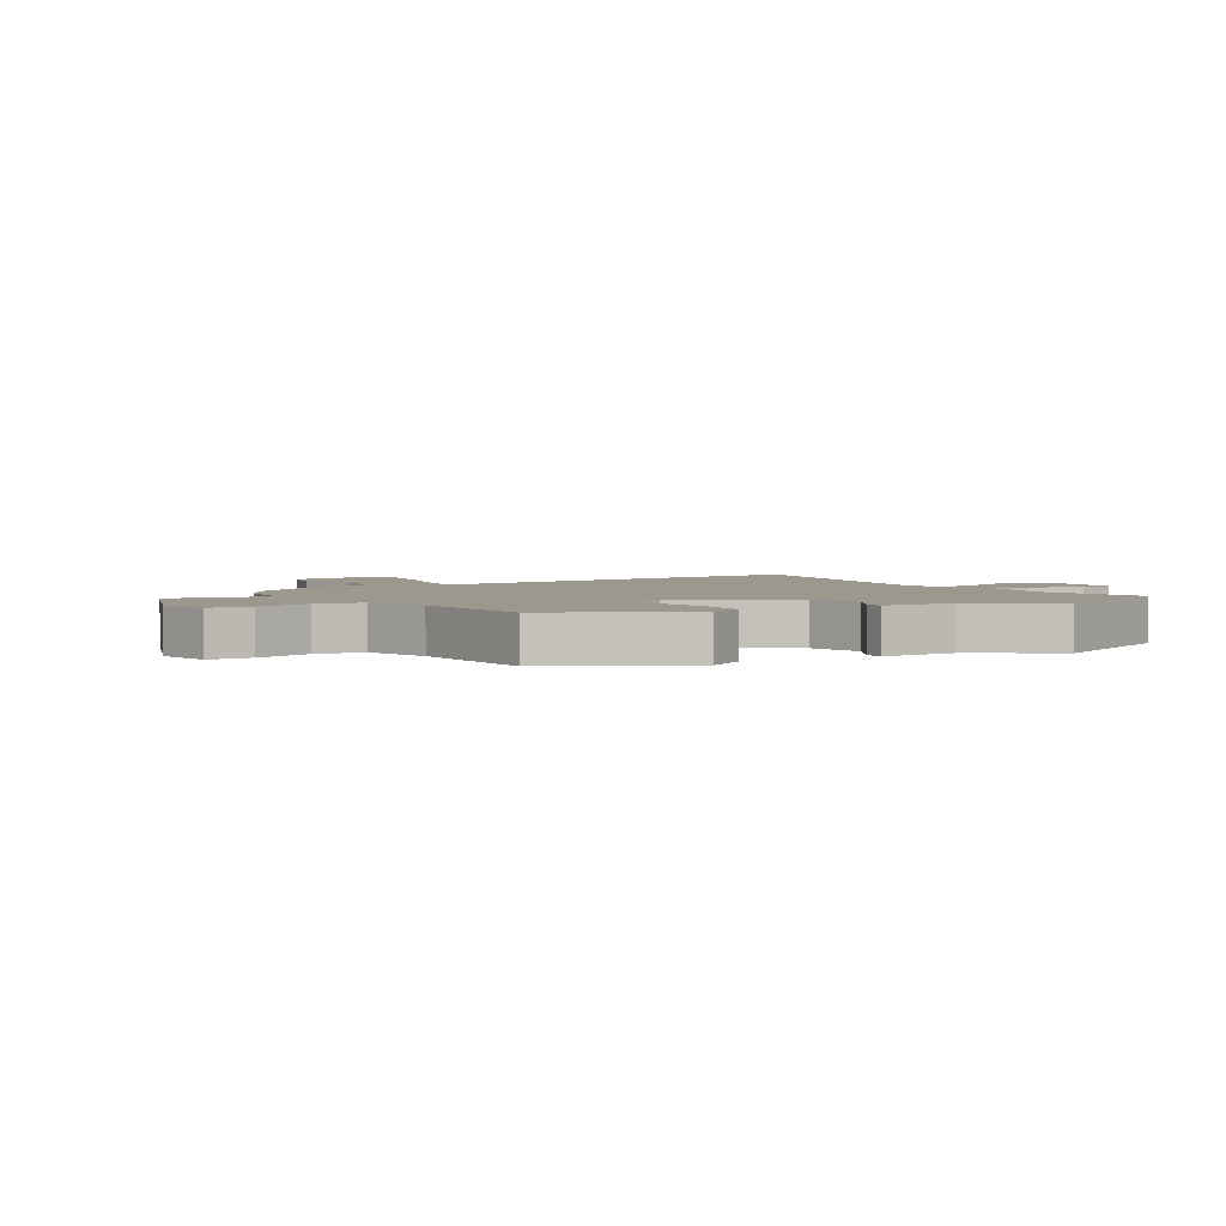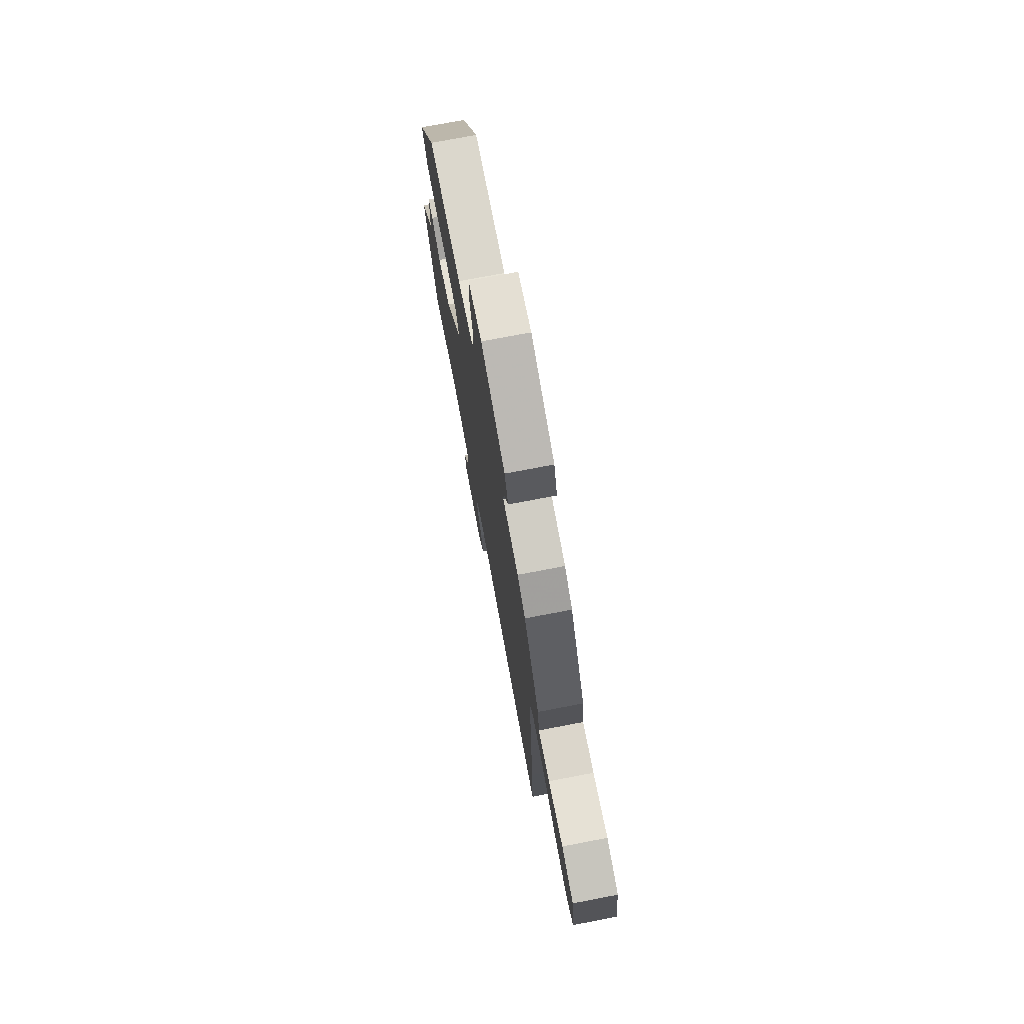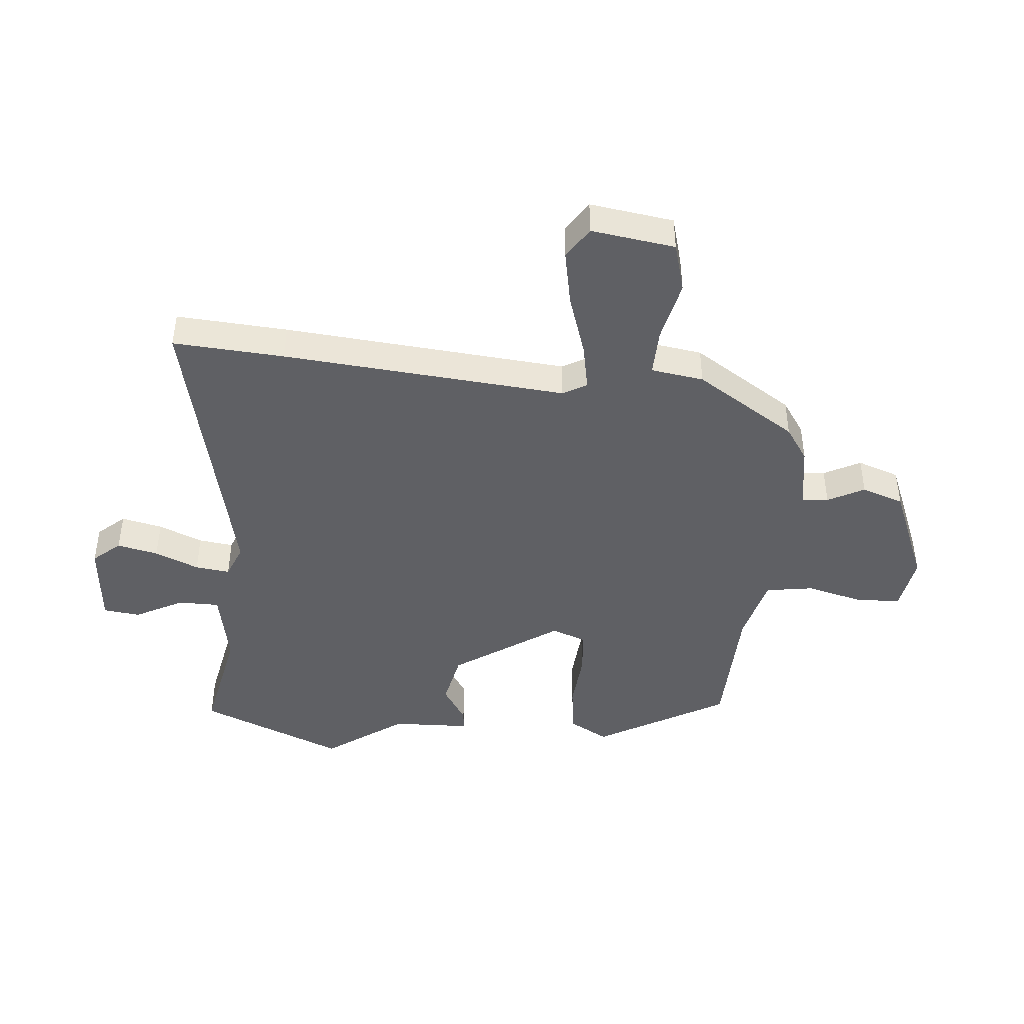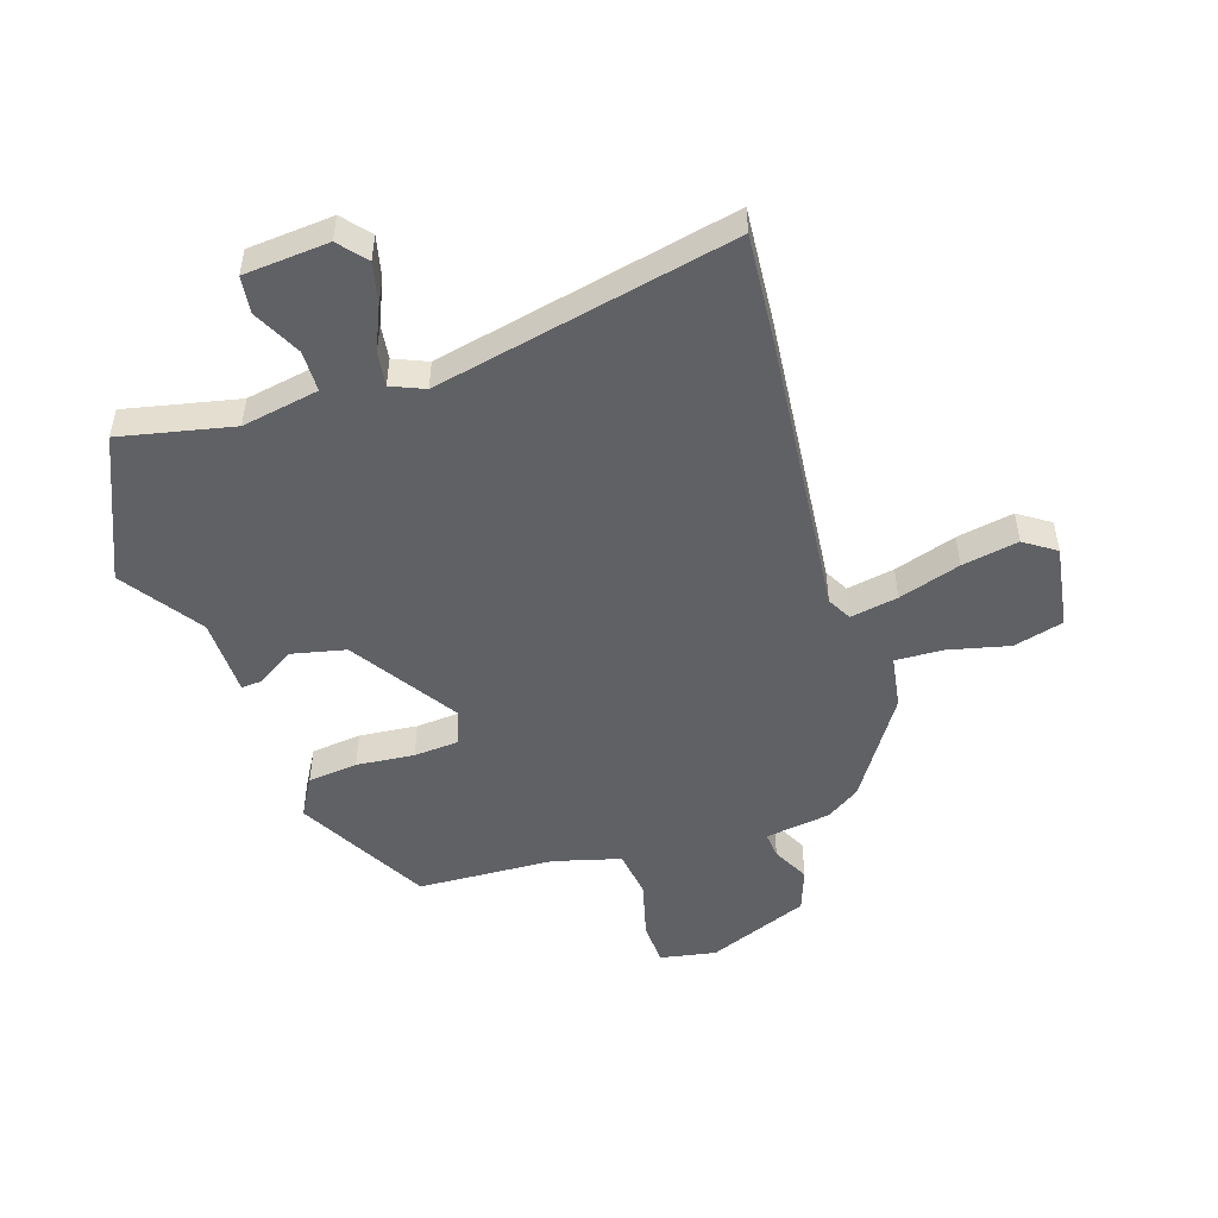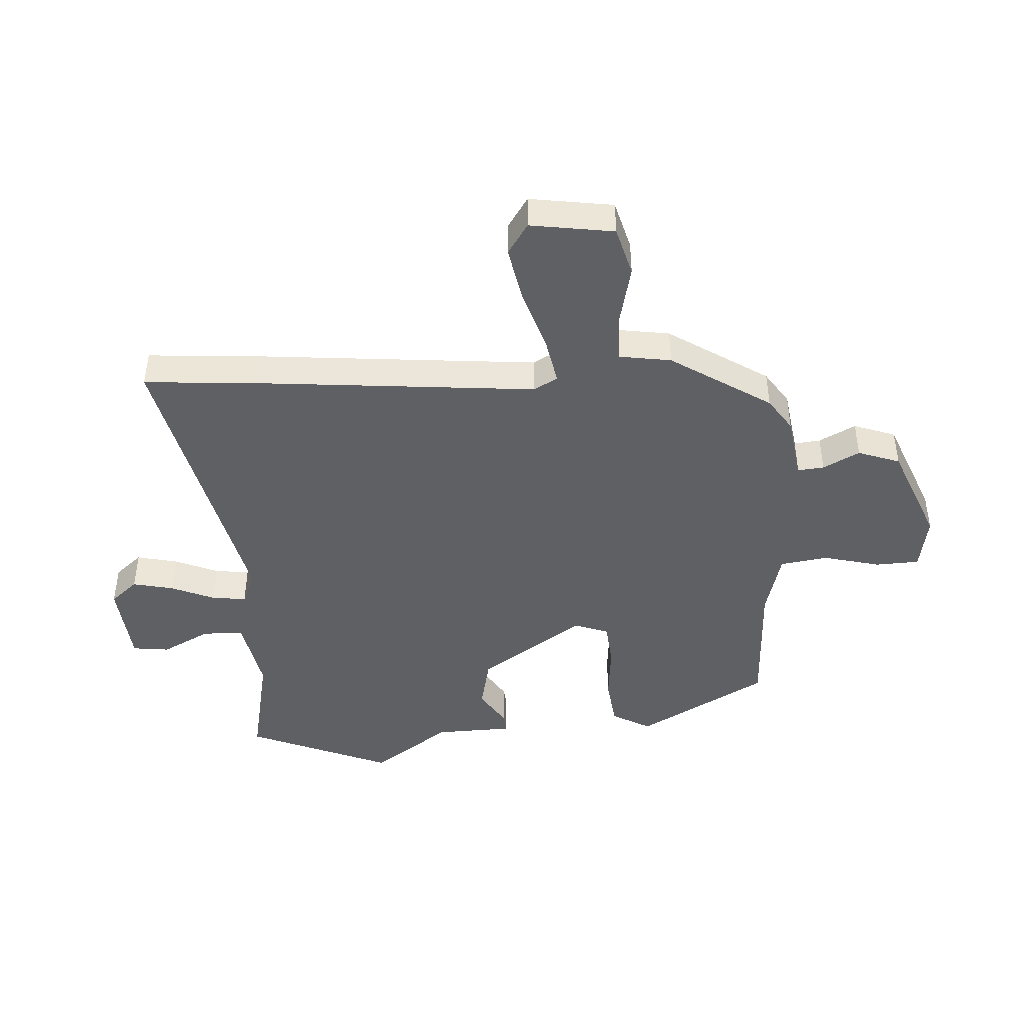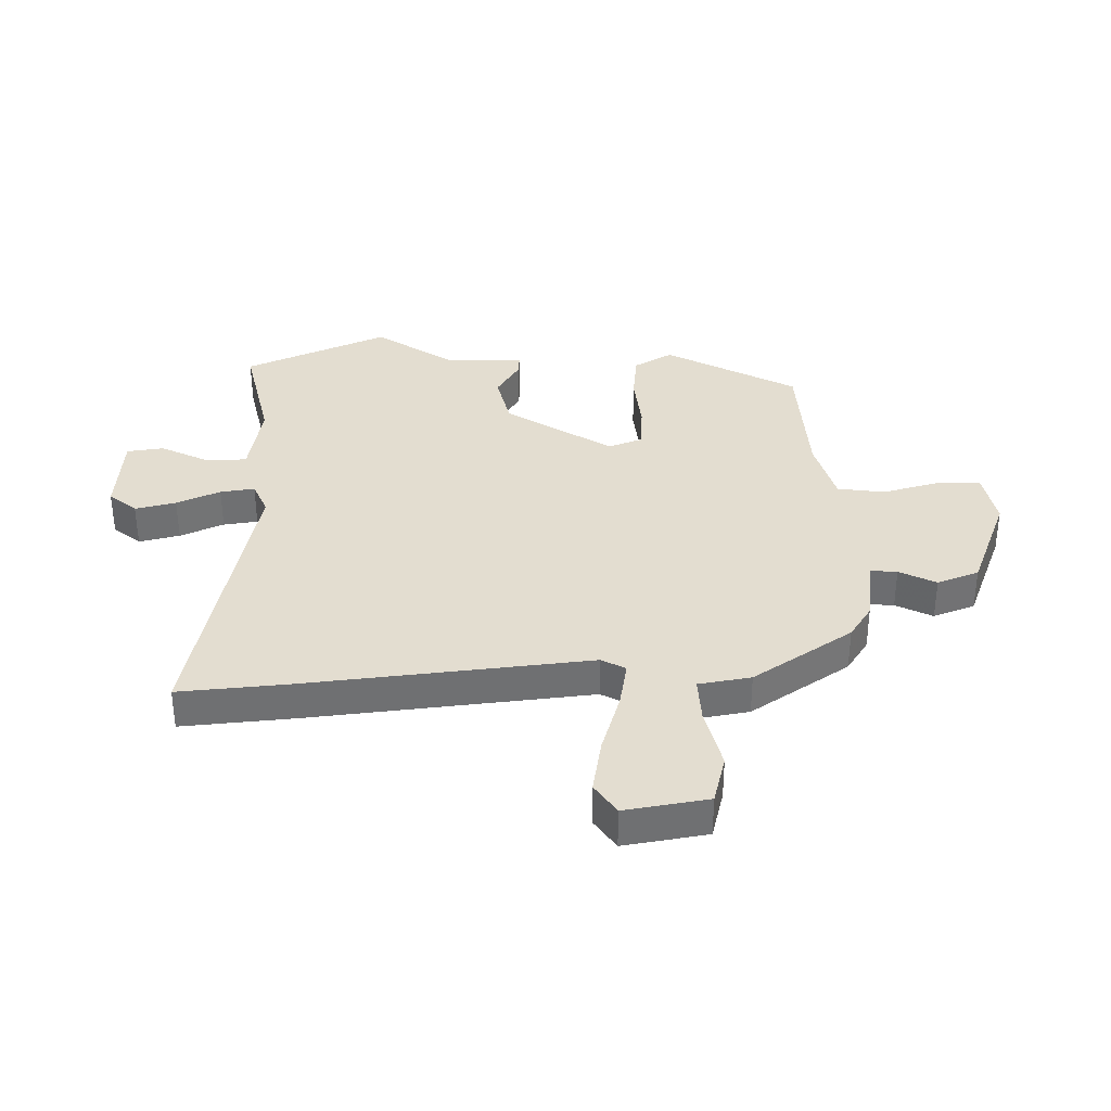
<metadata>
{"format":"obj","ext":"obj","renderer":"f3d","projection":"perspective","resolution":1024,"background":"white","views":[{"elev":3.0,"azim":56.2,"up":"+Y"},{"elev":75.0,"azim":-100.8,"up":"+Z"},{"elev":-44.4,"azim":-95.4,"up":"+Y"},{"elev":-50.1,"azim":-163.0,"up":"+Y"},{"elev":-44.4,"azim":-87.0,"up":"+Y"},{"elev":35.5,"azim":-92.5,"up":"+Y"}]}
</metadata>
<code>
v -0.507 0.07 -0.614
v -0.495 0.07 -0.424
v -0.455 0.07 0.06
v -0.478 0.07 0.101
v -0.559 0.07 0.085
v -0.664 0.07 0.05
v -0.76 0.07 0.031
v -0.814 0.07 0.066
v -0.794 0.07 0.209
v -0.709 0.07 0.233
v -0.604 0.07 0.21
v -0.523 0.07 0.208
v -0.51 0.07 0.298
v -0.401 0.07 0.47
v -0.344 0.07 0.509
v -0.233 0.07 0.527
v -0.238 0.07 0.572
v -0.271 0.07 0.634
v -0.246 0.07 0.706
v -0.075 0.07 0.777
v 0.021 0.07 0.761
v 0.025 0.07 0.686
v 0.001 0.07 0.588
v 0.014 0.07 0.507
v 0.128 0.07 0.478
v 0.361 0.07 0.471
v 0.488 0.07 0.25
v 0.451 0.07 0.183
v 0.366 0.07 0.172
v 0.267 0.07 0.18
v 0.19 0.07 0.173
v 0.169 0.07 0.114
v 0.29 0.07 -0.064
v 0.382 0.07 -0.083
v 0.446 0.07 -0.042
v 0.48 0.07 -0.039
v 0.485 0.07 -0.172
v 0.58 0.07 -0.305
v 0.479 0.07 -0.552
v 0.286 0.07 -0.514
v 0.155 0.07 -0.54
v 0.155 0.07 -0.61
v 0.198 0.07 -0.692
v 0.191 0.07 -0.755
v 0.046 0.07 -0.769
v 0.006 0.07 -0.723
v 0.021 0.07 -0.653
v 0.052 0.07 -0.578
v 0.059 0.07 -0.519
v 0.002 0.07 -0.496
v -0.507 0 -0.614
v -0.495 0 -0.424
v -0.455 0 0.06
v -0.478 0 0.101
v -0.559 0 0.085
v -0.664 0 0.05
v -0.76 0 0.031
v -0.814 0 0.066
v -0.794 0 0.209
v -0.709 0 0.233
v -0.604 0 0.21
v -0.523 0 0.208
v -0.51 0 0.298
v -0.401 0 0.47
v -0.344 0 0.509
v -0.233 0 0.527
v -0.238 0 0.572
v -0.271 0 0.634
v -0.246 0 0.706
v -0.075 0 0.777
v 0.021 0 0.761
v 0.025 0 0.686
v 0.001 0 0.588
v 0.014 0 0.507
v 0.128 0 0.478
v 0.361 0 0.471
v 0.488 0 0.25
v 0.451 0 0.183
v 0.366 0 0.172
v 0.267 0 0.18
v 0.19 0 0.173
v 0.169 0 0.114
v 0.29 0 -0.064
v 0.382 0 -0.083
v 0.446 0 -0.042
v 0.48 0 -0.039
v 0.485 0 -0.172
v 0.58 0 -0.305
v 0.479 0 -0.552
v 0.286 0 -0.514
v 0.155 0 -0.54
v 0.155 0 -0.61
v 0.198 0 -0.692
v 0.191 0 -0.755
v 0.046 0 -0.769
v 0.006 0 -0.723
v 0.021 0 -0.653
v 0.052 0 -0.578
v 0.059 0 -0.519
v 0.002 0 -0.496
f 46 47 48
f 45 46 48
f 44 45 48
f 43 44 48
f 42 43 48
f 41 42 48 49
f 40 41 49 50
f 37 38 39 40
f 37 40 50
f 36 37 50
f 35 36 50
f 34 35 50
f 28 29 30
f 27 28 30
f 26 27 30
f 25 26 30
f 24 25 30 31
f 21 22 23
f 20 21 23
f 19 20 23
f 18 19 23
f 17 18 23
f 16 17 23 24
f 24 31 32
f 16 24 32
f 15 16 32
f 14 15 32
f 13 14 32
f 12 13 32
f 9 10 11
f 8 9 11
f 7 8 11
f 6 7 11
f 5 6 11
f 4 5 11 12
f 1 2 3
f 50 1 3
f 34 50 3
f 33 34 3
f 12 32 33
f 4 12 33
f 3 4 33
f 98 97 96
f 98 96 95
f 98 95 94
f 98 94 93
f 98 93 92
f 99 98 92 91
f 100 99 91 90
f 90 89 88 87
f 100 90 87
f 100 87 86
f 100 86 85
f 100 85 84
f 80 79 78
f 80 78 77
f 80 77 76
f 80 76 75
f 81 80 75 74
f 73 72 71
f 73 71 70
f 73 70 69
f 73 69 68
f 73 68 67
f 74 73 67 66
f 82 81 74
f 82 74 66
f 82 66 65
f 82 65 64
f 82 64 63
f 82 63 62
f 61 60 59
f 61 59 58
f 61 58 57
f 61 57 56
f 61 56 55
f 62 61 55 54
f 53 52 51
f 53 51 100
f 53 100 84
f 53 84 83
f 83 82 62
f 83 62 54
f 83 54 53
f 1 51 52 2
f 2 52 53 3
f 3 53 54 4
f 4 54 55 5
f 5 55 56 6
f 6 56 57 7
f 7 57 58 8
f 8 58 59 9
f 9 59 60 10
f 10 60 61 11
f 11 61 62 12
f 12 62 63 13
f 13 63 64 14
f 14 64 65 15
f 15 65 66 16
f 16 66 67 17
f 17 67 68 18
f 18 68 69 19
f 19 69 70 20
f 20 70 71 21
f 21 71 72 22
f 22 72 73 23
f 23 73 74 24
f 24 74 75 25
f 25 75 76 26
f 26 76 77 27
f 27 77 78 28
f 28 78 79 29
f 29 79 80 30
f 30 80 81 31
f 31 81 82 32
f 32 82 83 33
f 33 83 84 34
f 34 84 85 35
f 35 85 86 36
f 36 86 87 37
f 37 87 88 38
f 38 88 89 39
f 39 89 90 40
f 40 90 91 41
f 41 91 92 42
f 42 92 93 43
f 43 93 94 44
f 44 94 95 45
f 45 95 96 46
f 46 96 97 47
f 47 97 98 48
f 48 98 99 49
f 49 99 100 50
f 50 100 51 1

</code>
